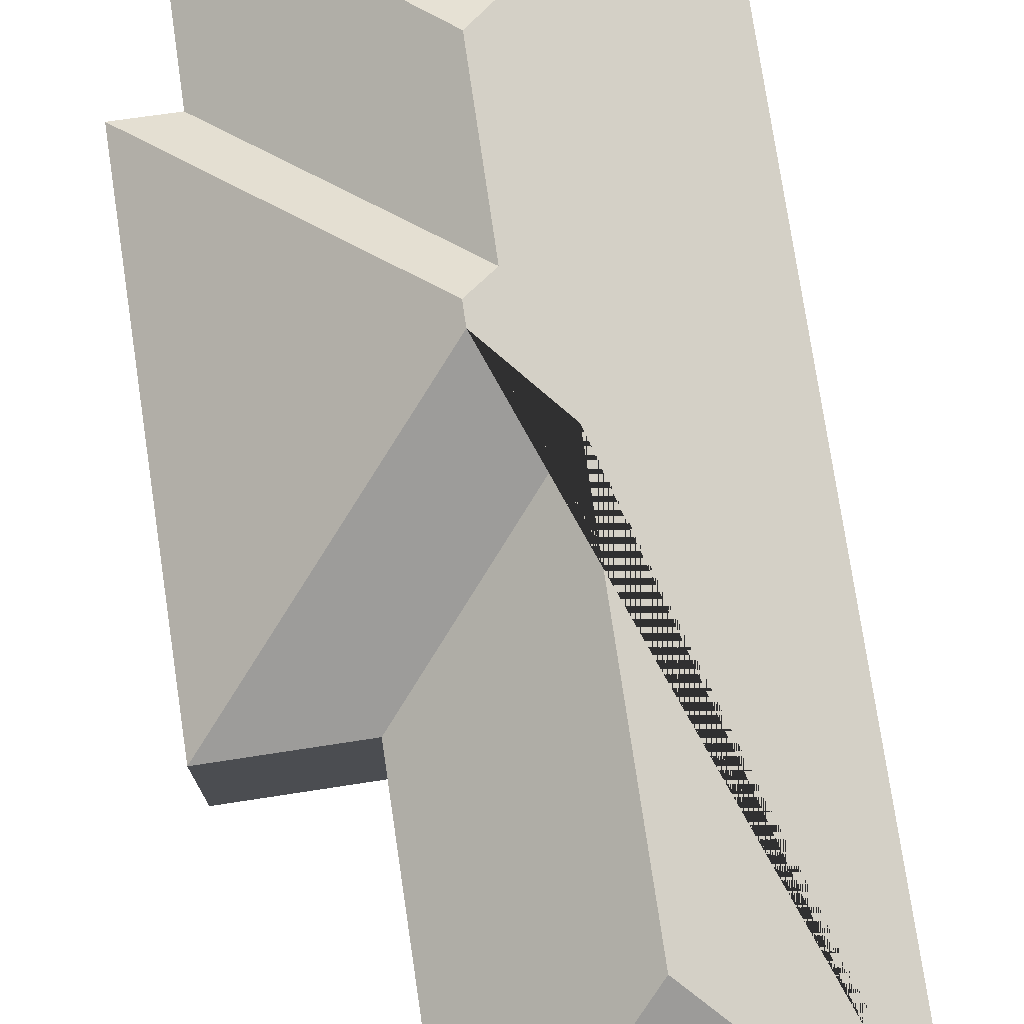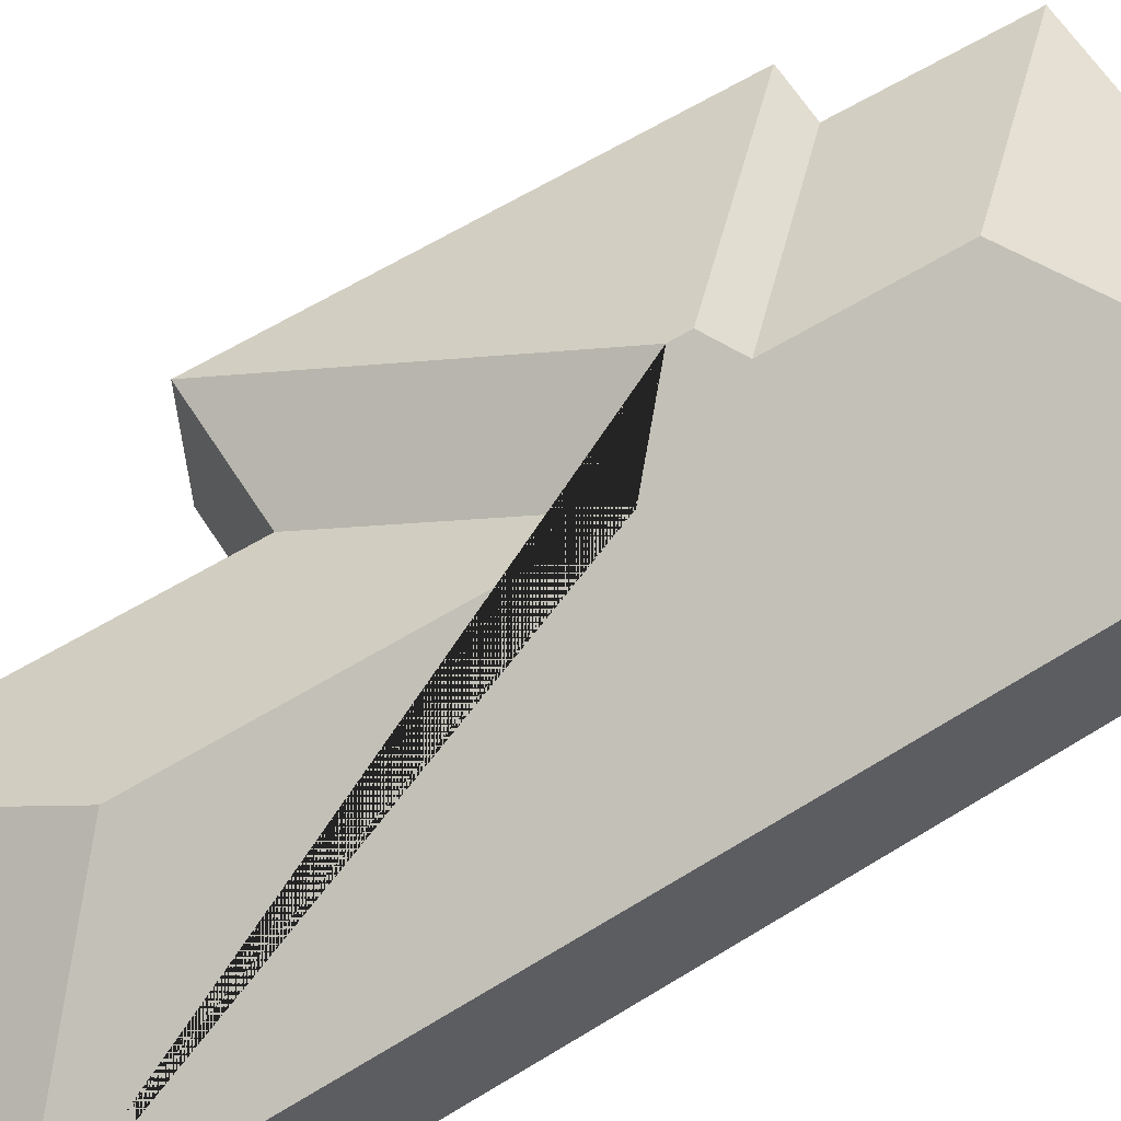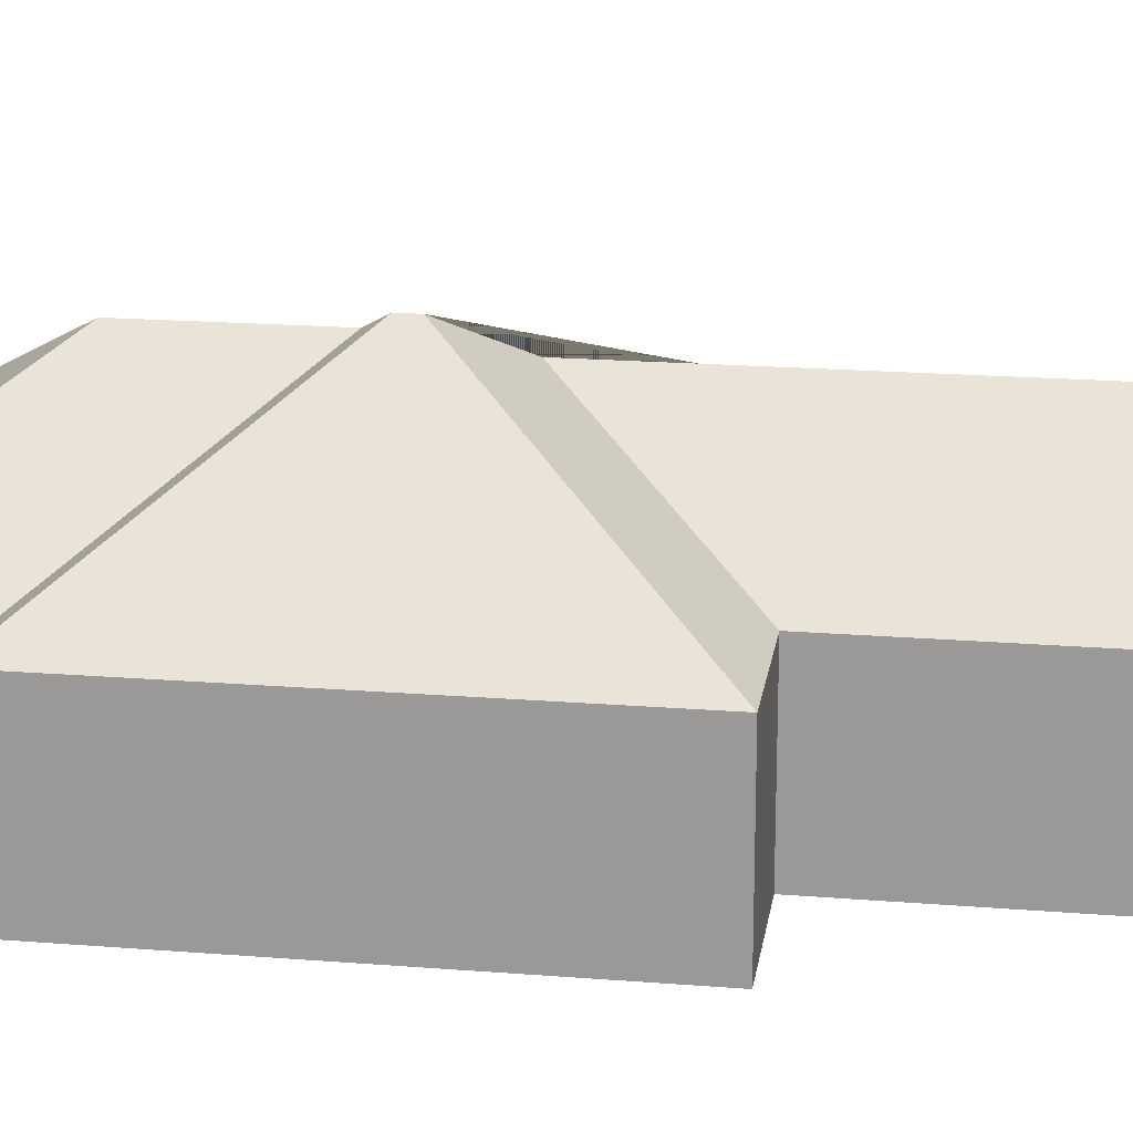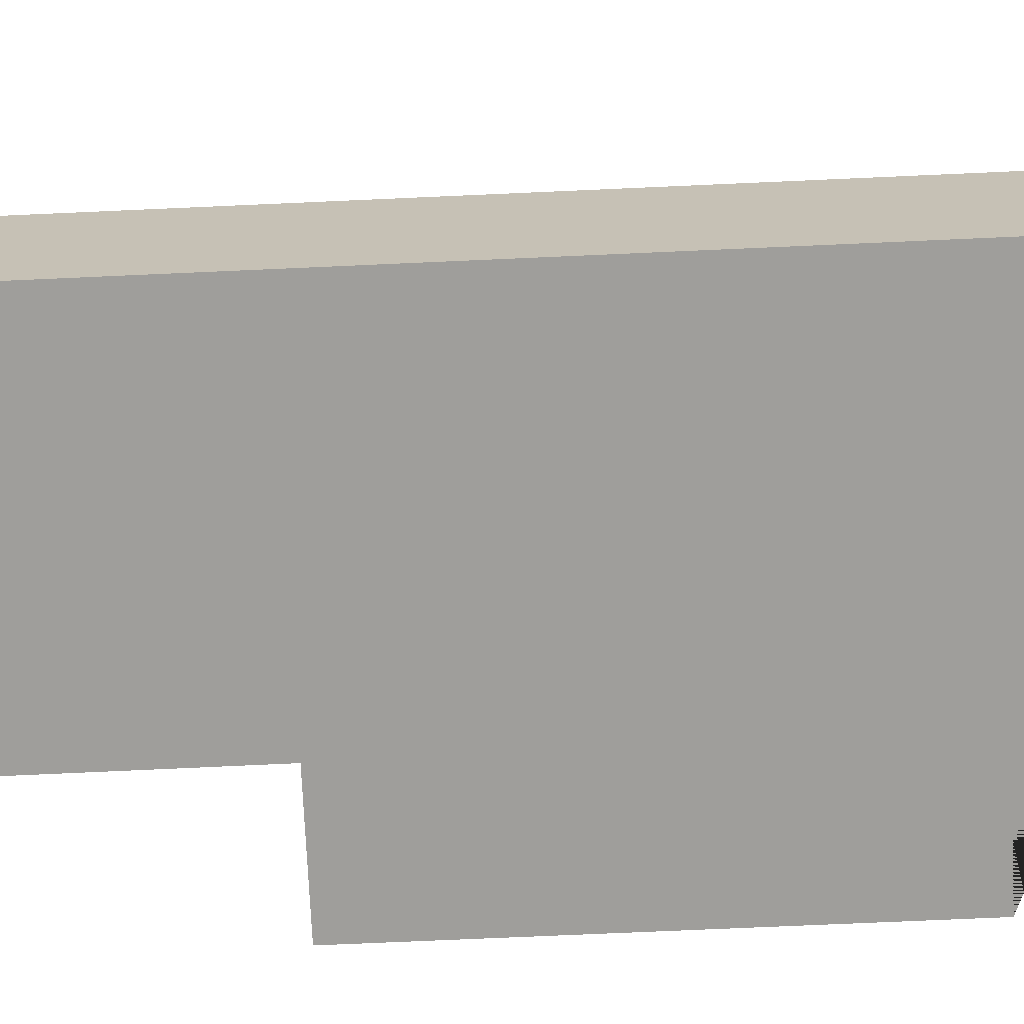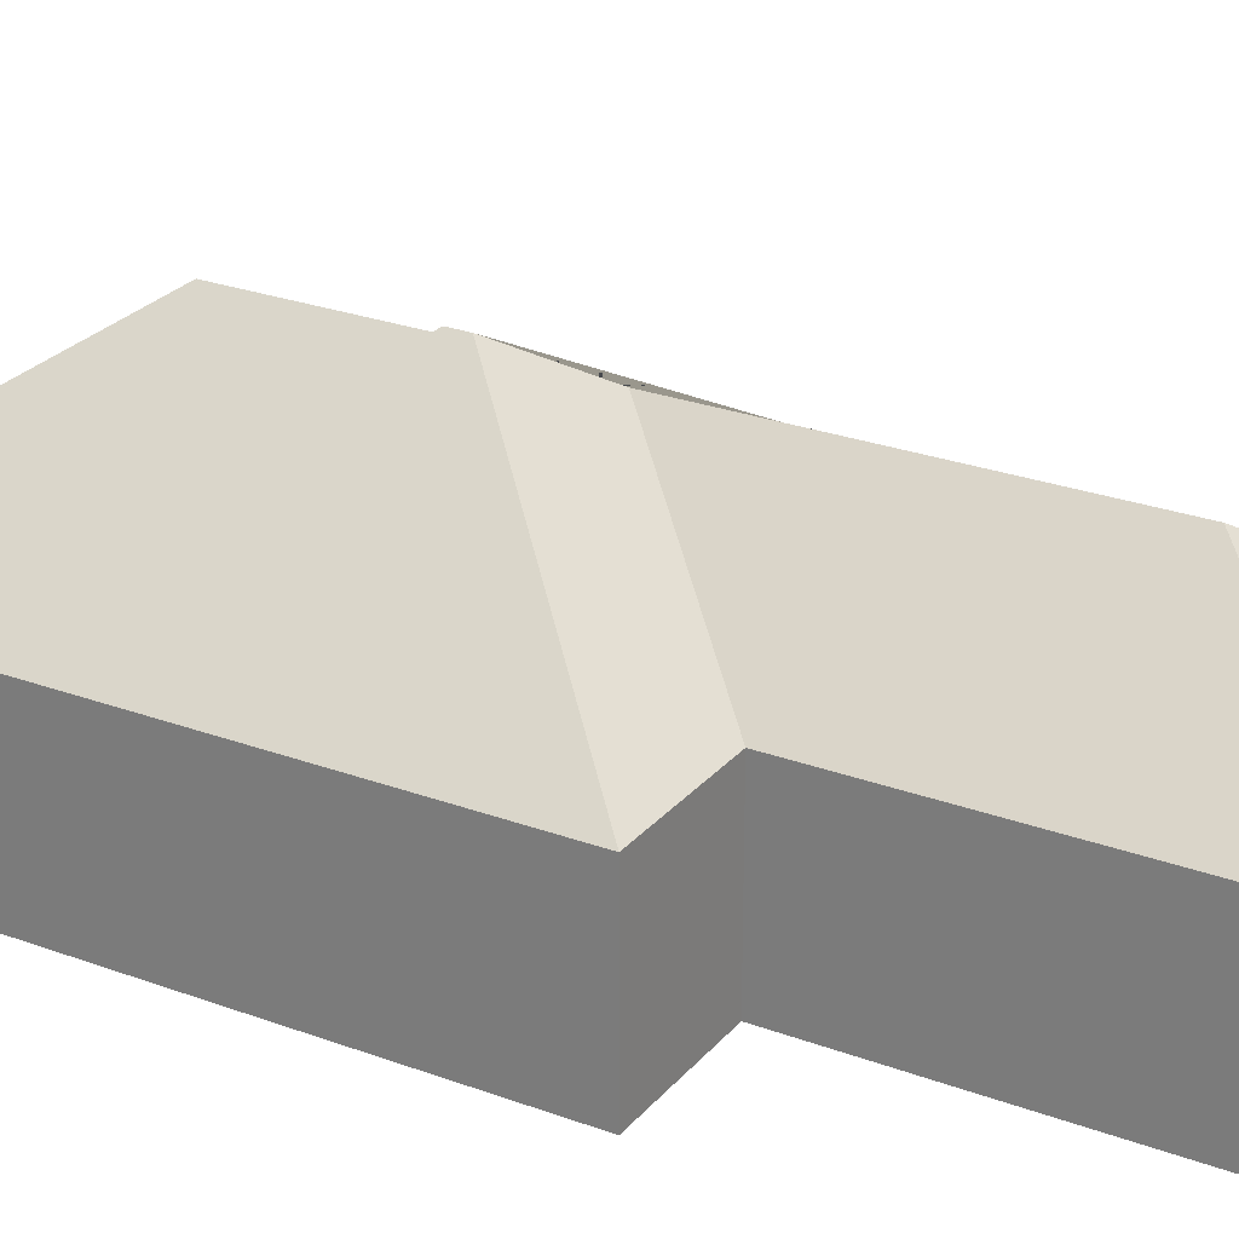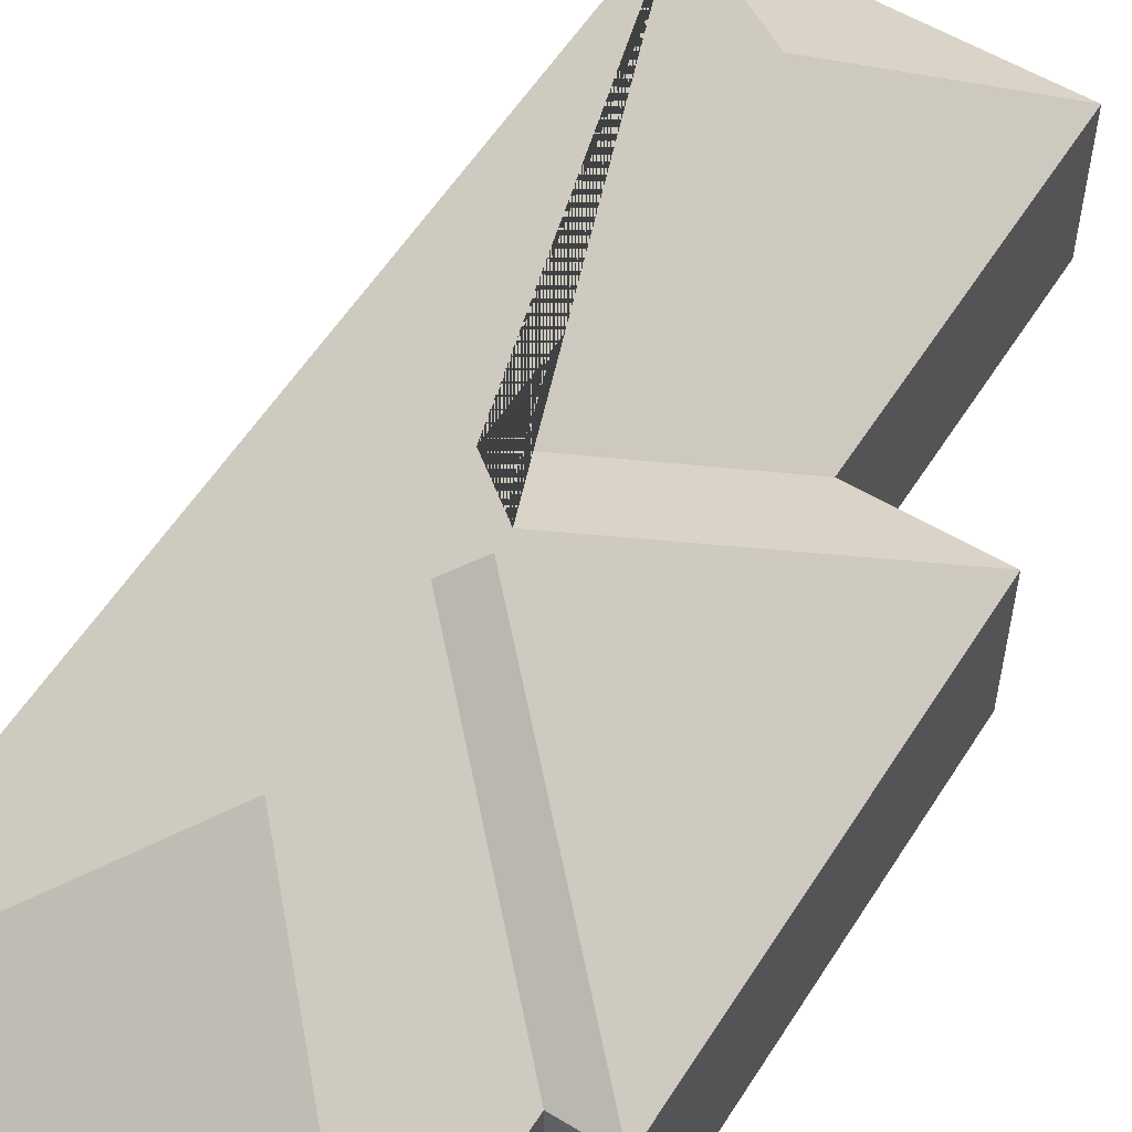
<metadata>
{"format":"obj","ext":"obj","renderer":"f3d","projection":"perspective","resolution":1024,"background":"white","views":[{"elev":75.9,"azim":168.4,"up":"+Y"},{"elev":62.0,"azim":-125.2,"up":"+Y"},{"elev":19.3,"azim":95.5,"up":"+Y"},{"elev":-70.8,"azim":-90.5,"up":"+Y"},{"elev":25.8,"azim":117.6,"up":"+Y"},{"elev":56.8,"azim":28.9,"up":"+Y"}]}
</metadata>
<code>
o CG10_500_040059_0018
v 12.47 75 -32.66
v 36.53 75 -480.2
v 101.1 125.8 -242.7
v 110 126 -403.6
v 111.1 136.7 -120.6
v 115.4 136.9 -194.6
v 128.3 145 -204.8
v 128.7 145 -213.6
v 184.4 75 -472.2
v 175.4 75 -312.3
v 192.9 75 -22.94
v 197.9 75 -104.7
v 222.8 75 -103.2
v 233.9 75 -309.3
v 12.47 0 -32.66
v 36.53 0 -480.2
v 184.4 0 -472.2
v 175.4 0 -312.3
v 233.9 0 -309.3
v 222.8 0 -103.2
v 197.9 0 -104.7
v 192.9 0 -22.94
f 1 11 5
f 11 12 6 5
f 12 13 7 6
f 13 14 8 7
f 14 10 3 8
f 10 9 4 3
f 9 2 4
f 2 1 5 6 7 8 3 4
f 15 16 17 18 19 20 21 22
f 1 15 16 2
f 2 16 17 9
f 9 17 18 10
f 10 18 19 14
f 14 19 20 13
f 13 20 21 12
f 12 21 22 11
f 11 22 15 1

</code>
